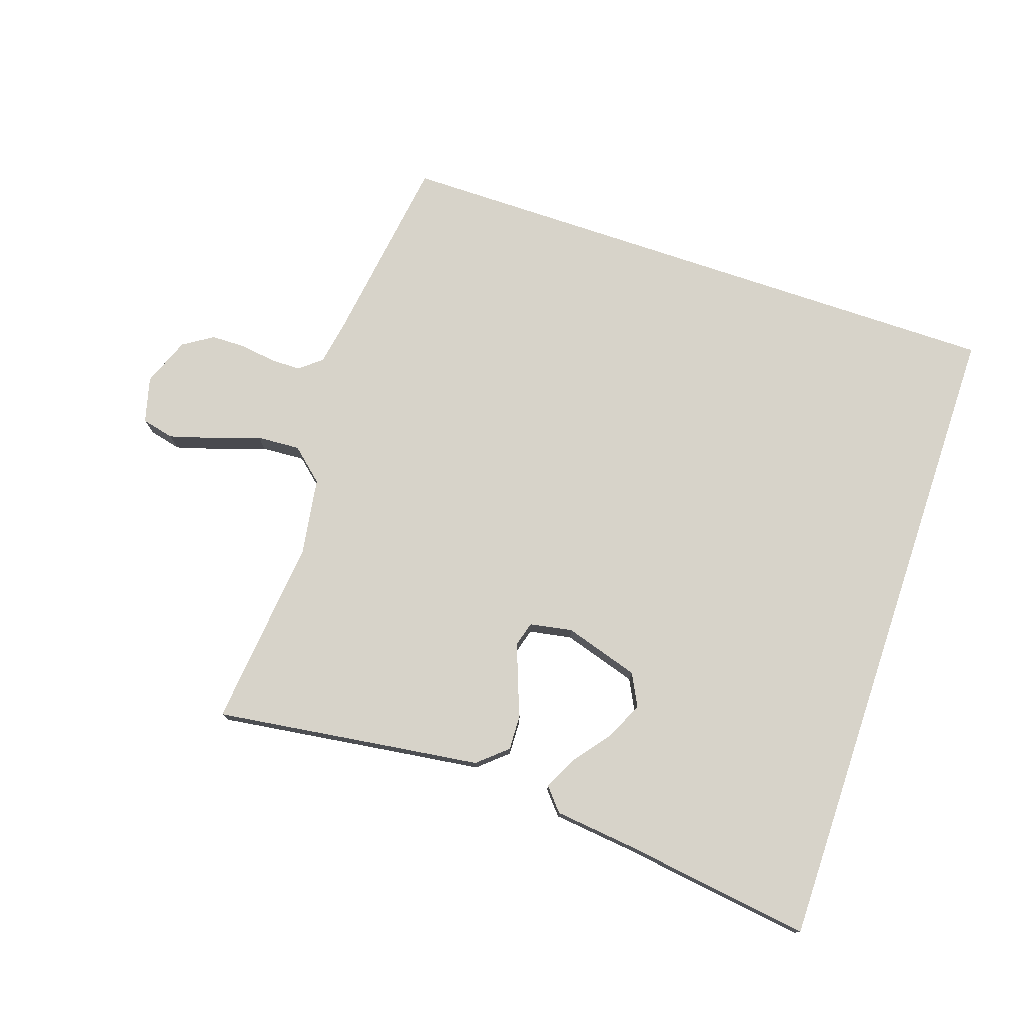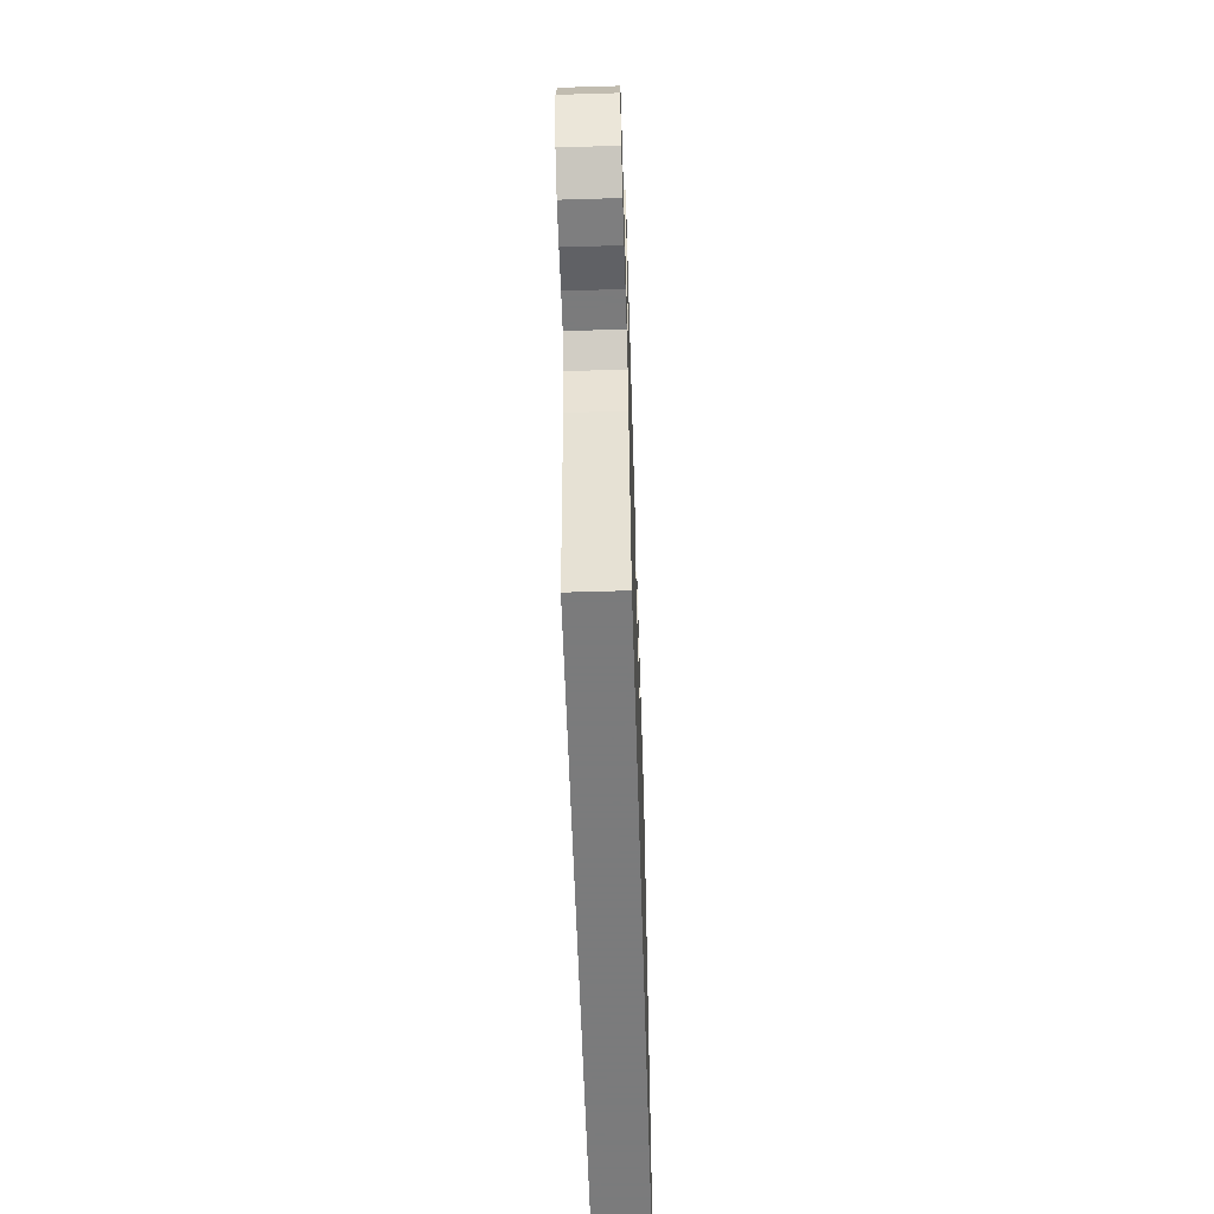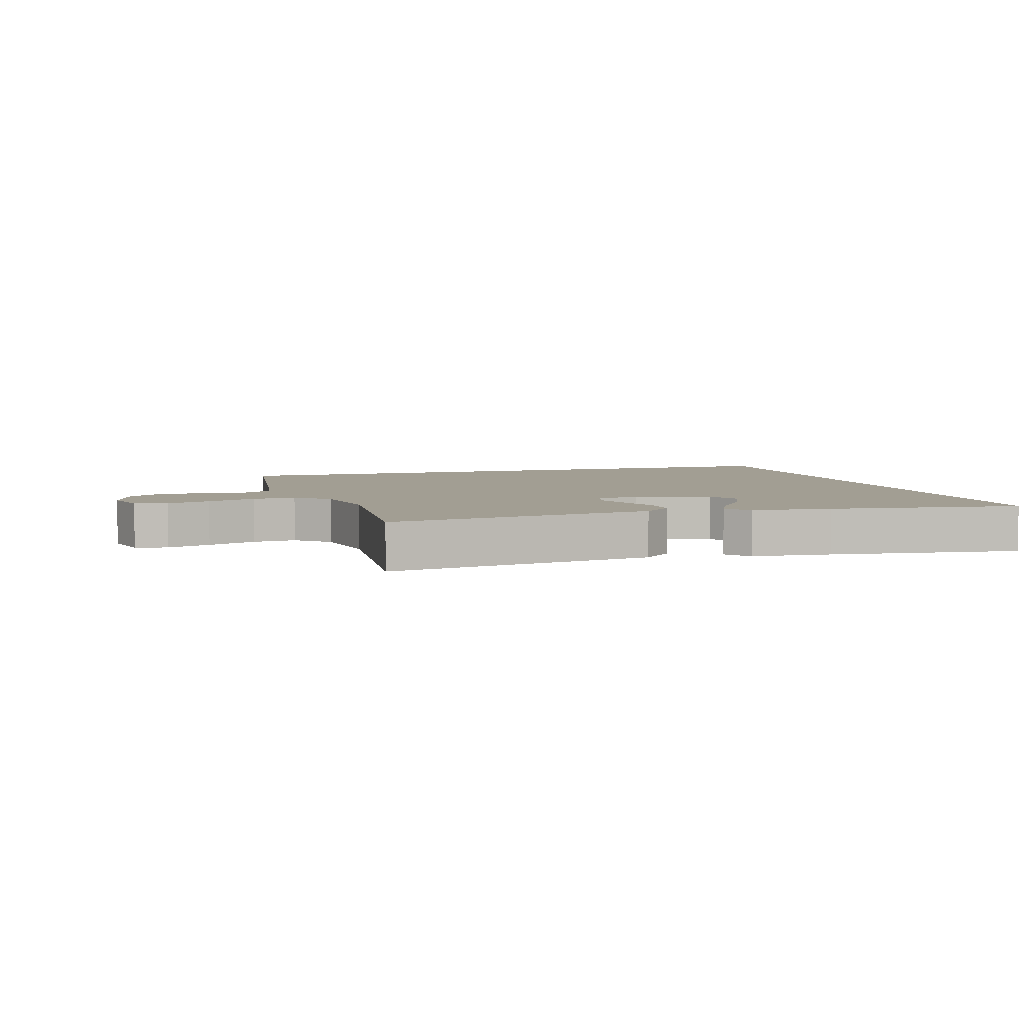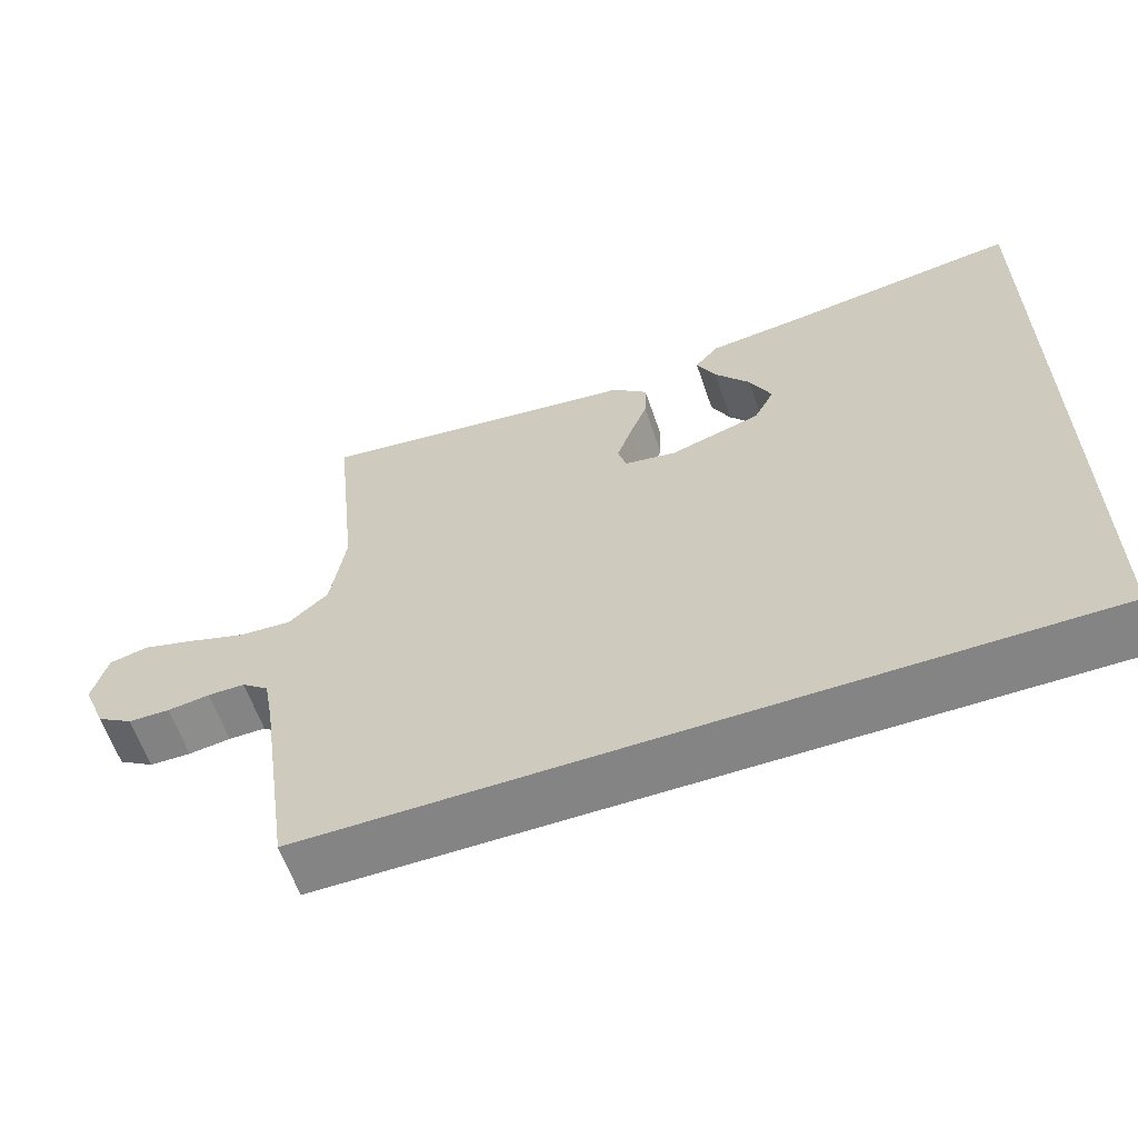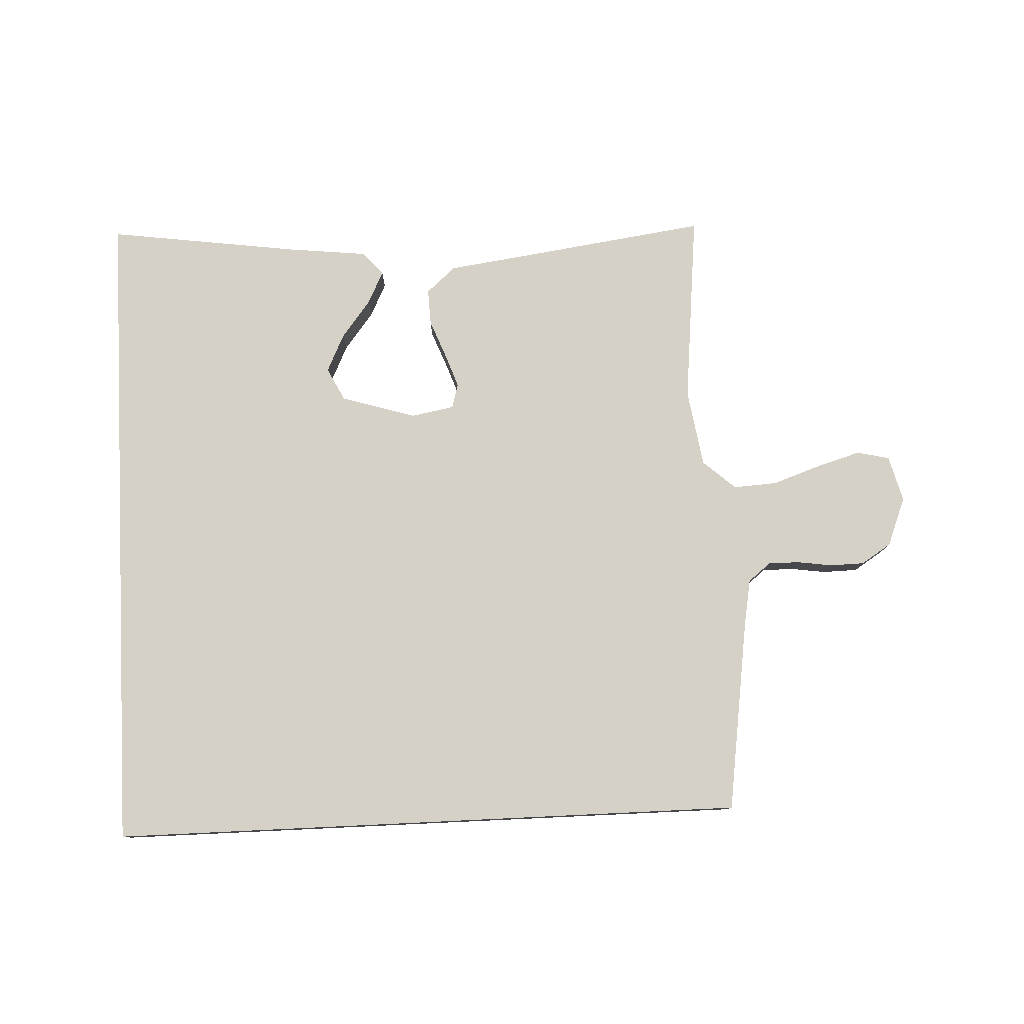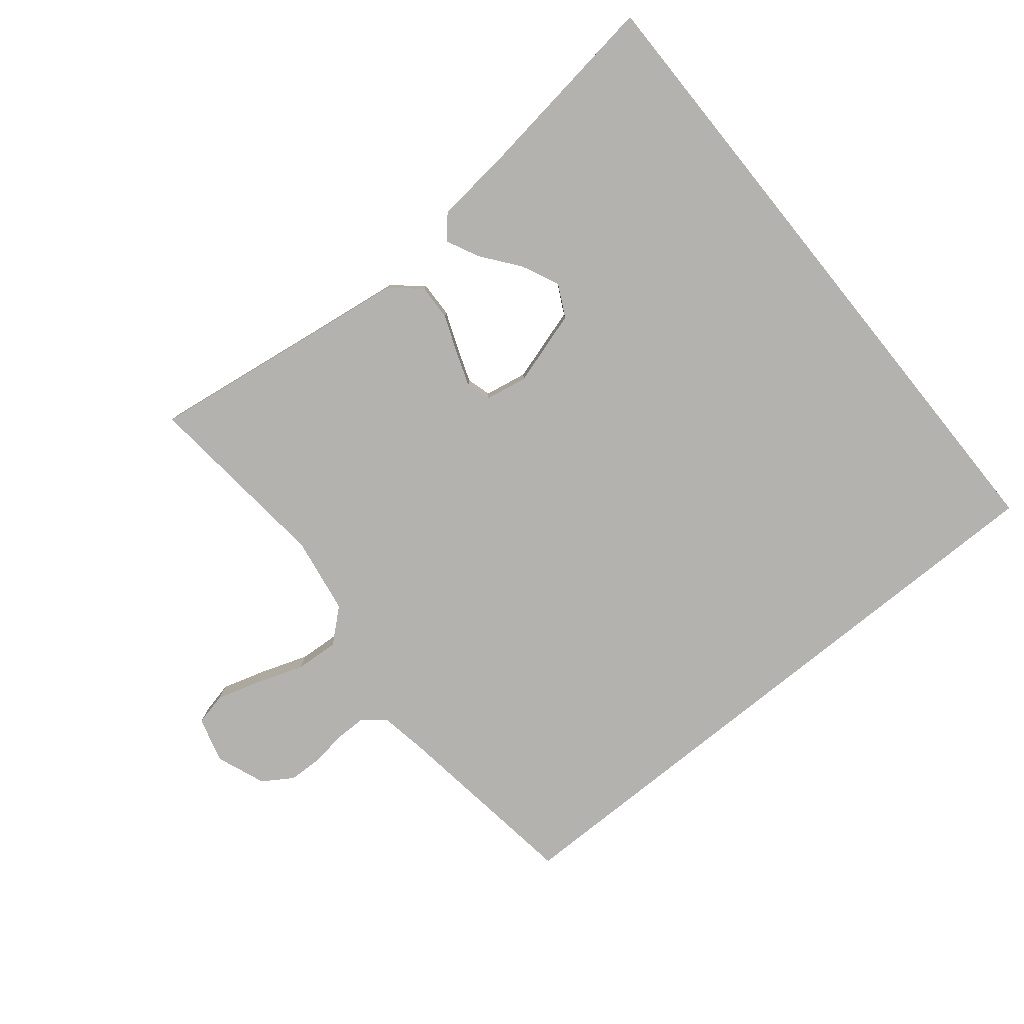
<metadata>
{"format":"obj","ext":"obj","renderer":"f3d","projection":"perspective","resolution":1024,"background":"white","views":[{"elev":76.4,"azim":18.6,"up":"+Y"},{"elev":-58.4,"azim":-88.2,"up":"+Z"},{"elev":5.0,"azim":-17.5,"up":"+Y"},{"elev":-61.3,"azim":18.9,"up":"+Z"},{"elev":79.0,"azim":177.3,"up":"+Y"},{"elev":-79.7,"azim":38.9,"up":"+Y"}]}
</metadata>
<code>
v 0.5 0.07 0.532
v 0.5 0.07 -0.5
v -0.496 0.07 -0.5
v -0.539 0.07 -0.2
v -0.552 0.07 -0.127
v -0.587 0.07 -0.099
v -0.635 0.07 -0.099
v -0.69 0.07 -0.107
v -0.744 0.07 -0.106
v -0.791 0.07 -0.076
v -0.821 0.07 0
v -0.802 0.07 0.072
v -0.751 0.07 0.084
v -0.683 0.07 0.064
v -0.607 0.07 0.038
v -0.539 0.07 0.034
v -0.488 0.07 0.079
v -0.469 0.07 0.2
v -0.5 0.07 0.5
v -0.2 0.07 0.459
v -0.08 0.07 0.443
v -0.034 0.07 0.403
v -0.036 0.07 0.347
v -0.059 0.07 0.288
v -0.078 0.07 0.234
v -0.067 0.07 0.196
v 0 0.07 0.184
v 0.117 0.07 0.22
v 0.143 0.07 0.271
v 0.115 0.07 0.33
v 0.069 0.07 0.389
v 0.044 0.07 0.44
v 0.075 0.07 0.476
v 0.2 0.07 0.49
v 0.5 0 0.532
v 0.5 0 -0.5
v -0.496 0 -0.5
v -0.539 0 -0.2
v -0.552 0 -0.127
v -0.587 0 -0.099
v -0.635 0 -0.099
v -0.69 0 -0.107
v -0.744 0 -0.106
v -0.791 0 -0.076
v -0.821 0 0
v -0.802 0 0.072
v -0.751 0 0.084
v -0.683 0 0.064
v -0.607 0 0.038
v -0.539 0 0.034
v -0.488 0 0.079
v -0.469 0 0.2
v -0.5 0 0.5
v -0.2 0 0.459
v -0.08 0 0.443
v -0.034 0 0.403
v -0.036 0 0.347
v -0.059 0 0.288
v -0.078 0 0.234
v -0.067 0 0.196
v 0 0 0.184
v 0.117 0 0.22
v 0.143 0 0.271
v 0.115 0 0.33
v 0.069 0 0.389
v 0.044 0 0.44
v 0.075 0 0.476
v 0.2 0 0.49
f 31 32 33 34
f 30 31 34 1
f 29 30 1
f 28 29 1 2
f 27 28 2 3
f 26 27 3 4
f 25 26 4 5
f 24 25 5 6
f 23 24 6 7
f 20 21 22 23
f 18 19 20 23
f 17 18 23
f 16 17 23 7
f 15 16 7 8
f 12 13 14 15
f 10 11 12 15
f 8 9 10 15
f 68 67 66 65
f 35 68 65 64
f 35 64 63
f 36 35 63 62
f 37 36 62 61
f 38 37 61 60
f 39 38 60 59
f 40 39 59 58
f 41 40 58 57
f 57 56 55 54
f 57 54 53 52
f 57 52 51
f 41 57 51 50
f 42 41 50 49
f 49 48 47 46
f 49 46 45 44
f 49 44 43 42
f 1 35 36 2
f 2 36 37 3
f 3 37 38 4
f 4 38 39 5
f 5 39 40 6
f 6 40 41 7
f 7 41 42 8
f 8 42 43 9
f 9 43 44 10
f 10 44 45 11
f 11 45 46 12
f 12 46 47 13
f 13 47 48 14
f 14 48 49 15
f 15 49 50 16
f 16 50 51 17
f 17 51 52 18
f 18 52 53 19
f 19 53 54 20
f 20 54 55 21
f 21 55 56 22
f 22 56 57 23
f 23 57 58 24
f 24 58 59 25
f 25 59 60 26
f 26 60 61 27
f 27 61 62 28
f 28 62 63 29
f 29 63 64 30
f 30 64 65 31
f 31 65 66 32
f 32 66 67 33
f 33 67 68 34
f 34 68 35 1

</code>
